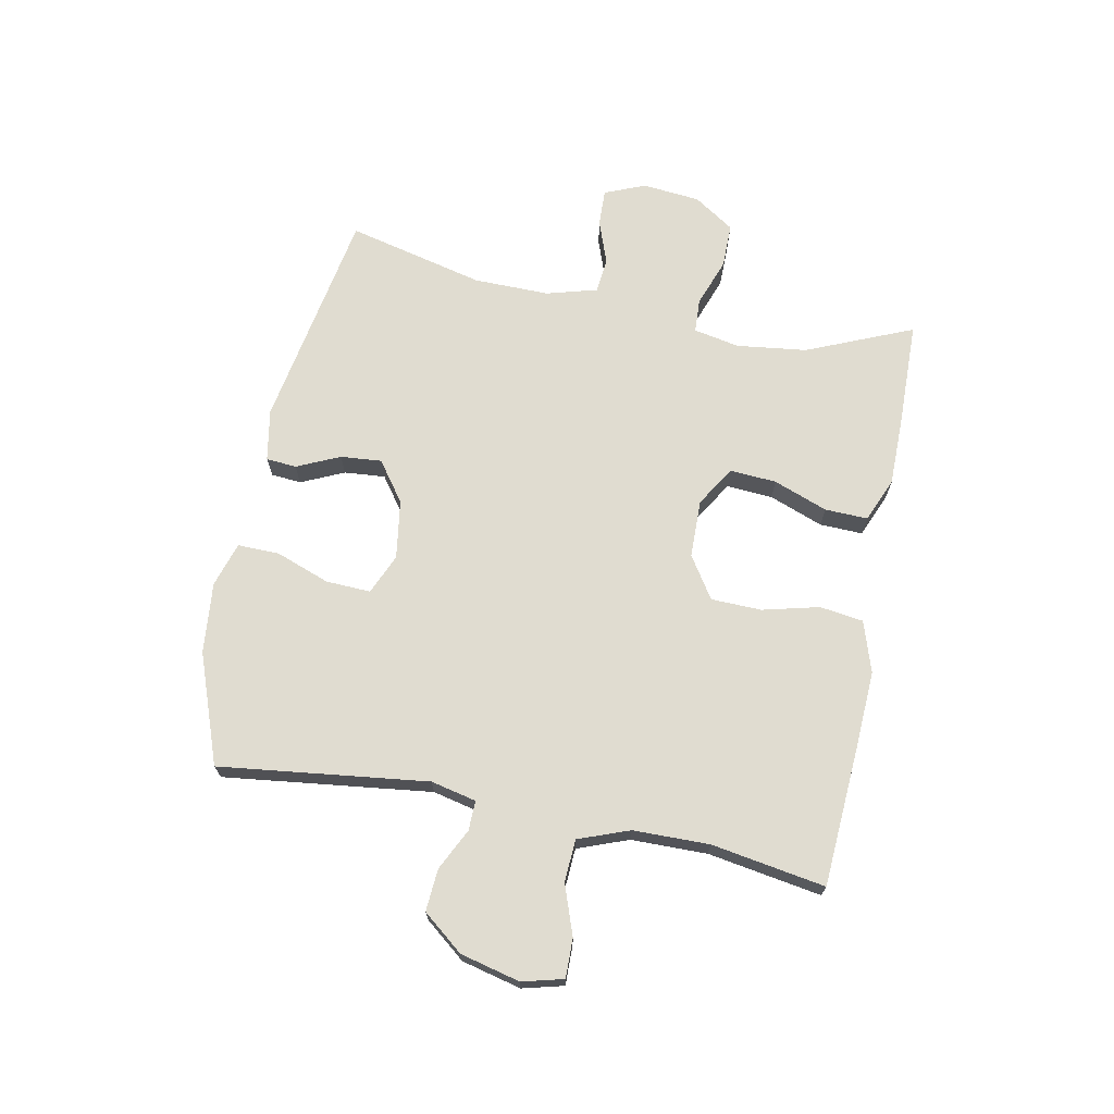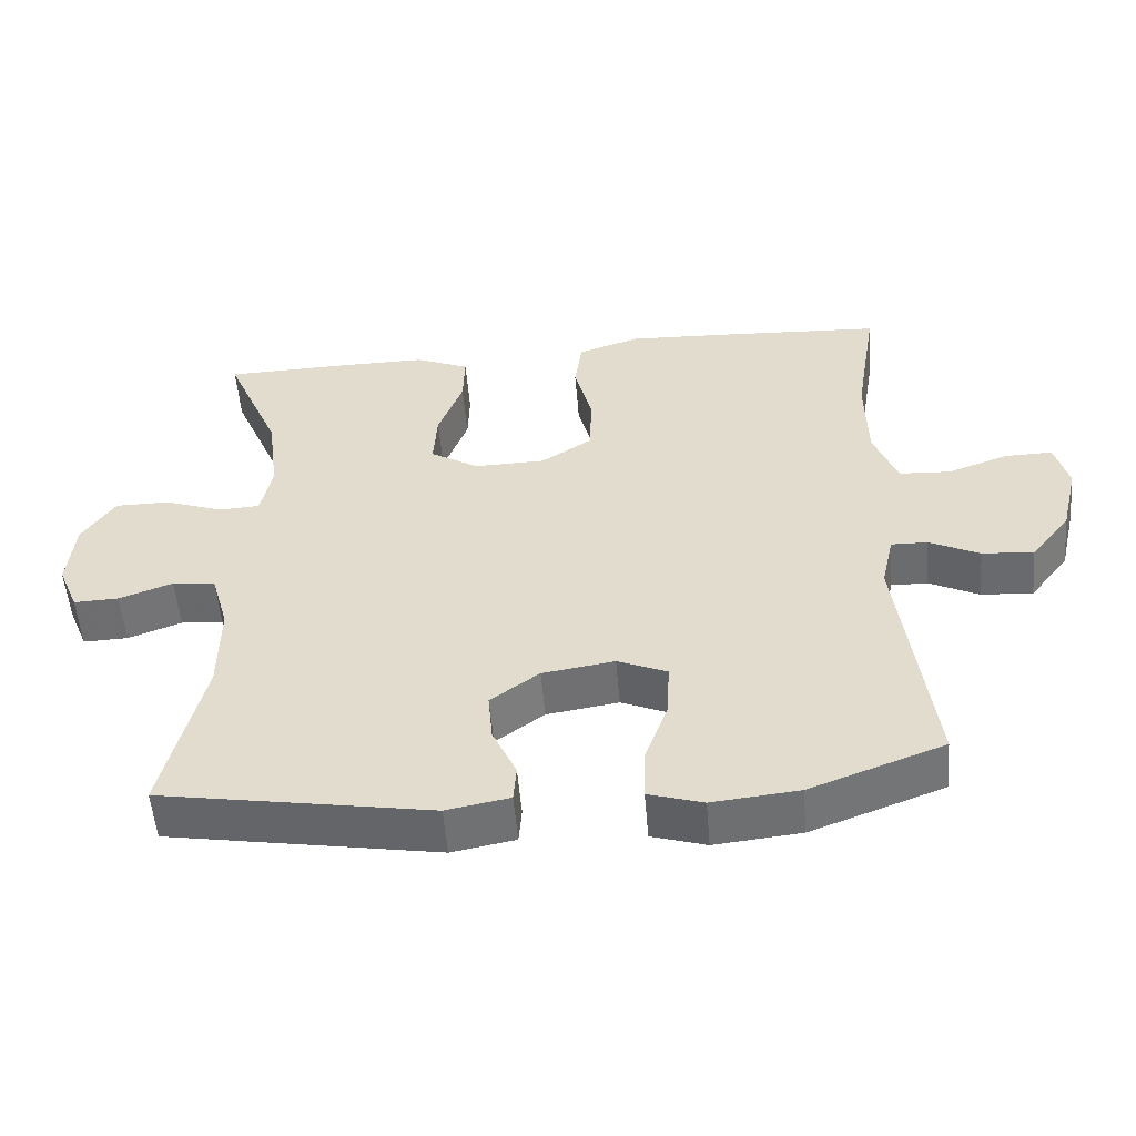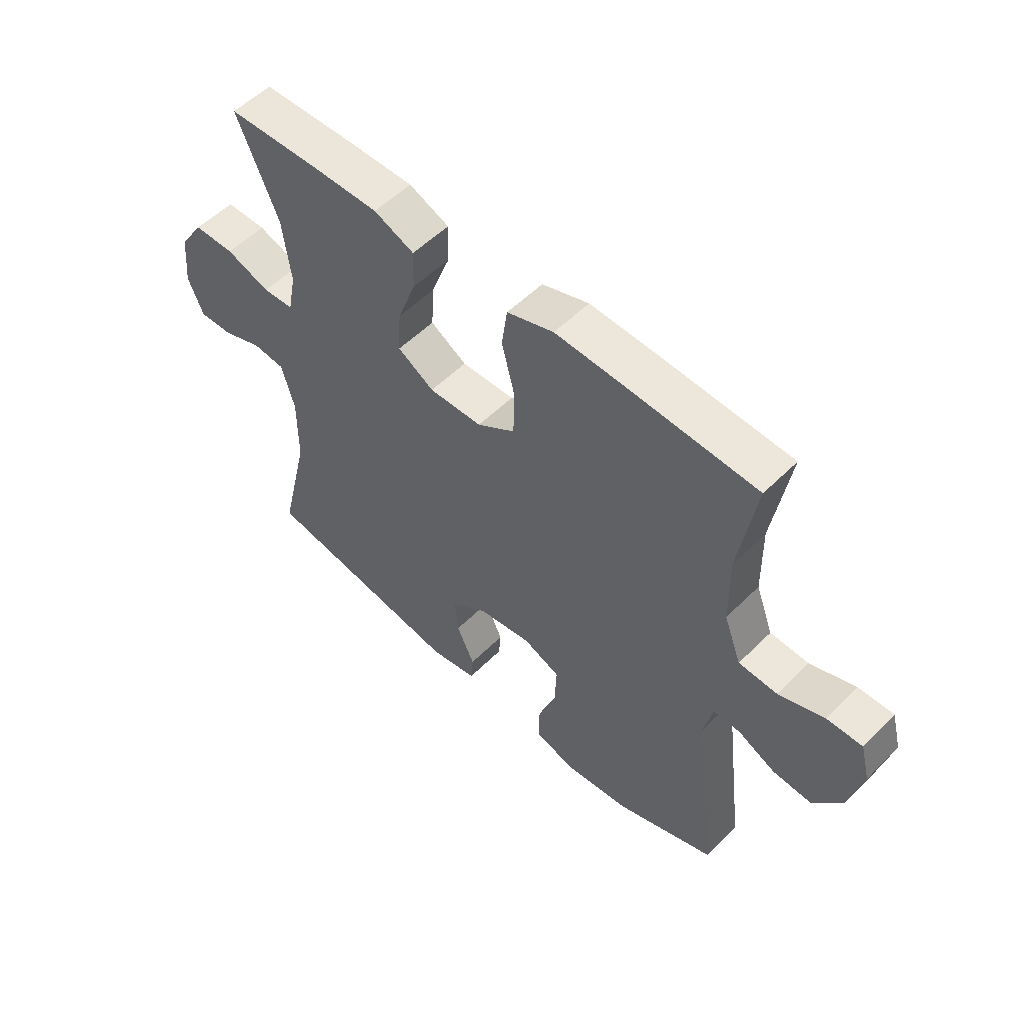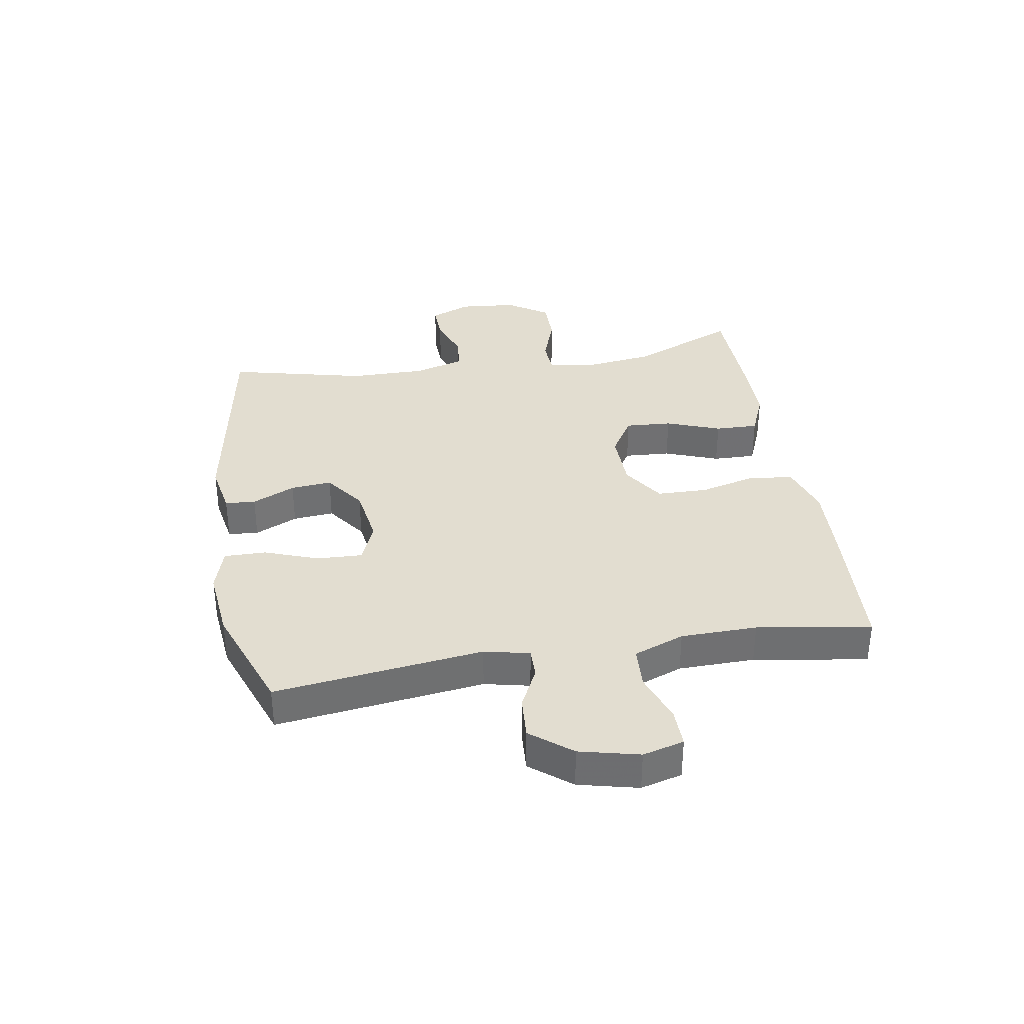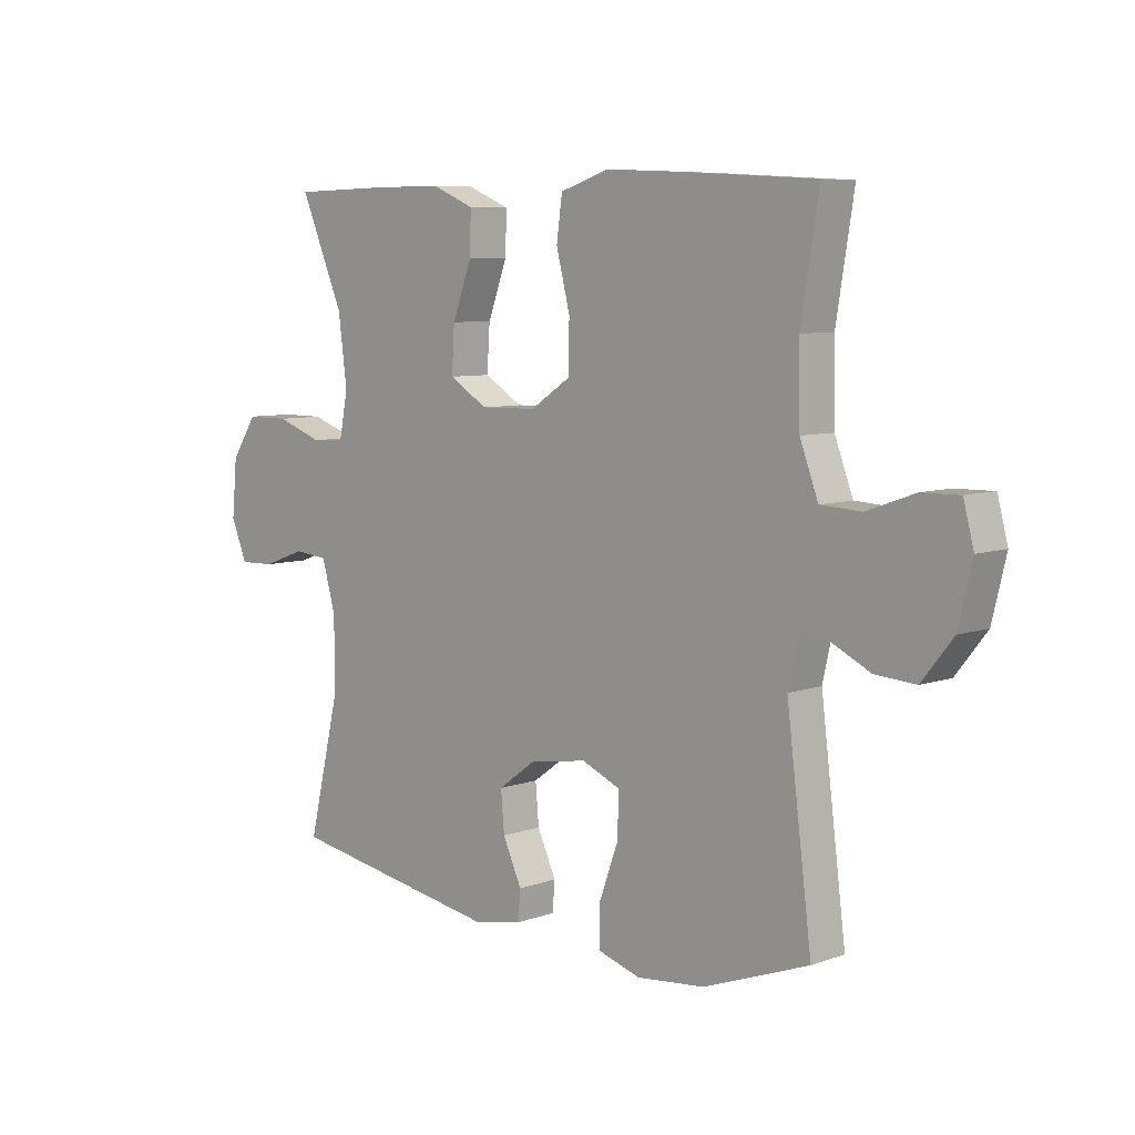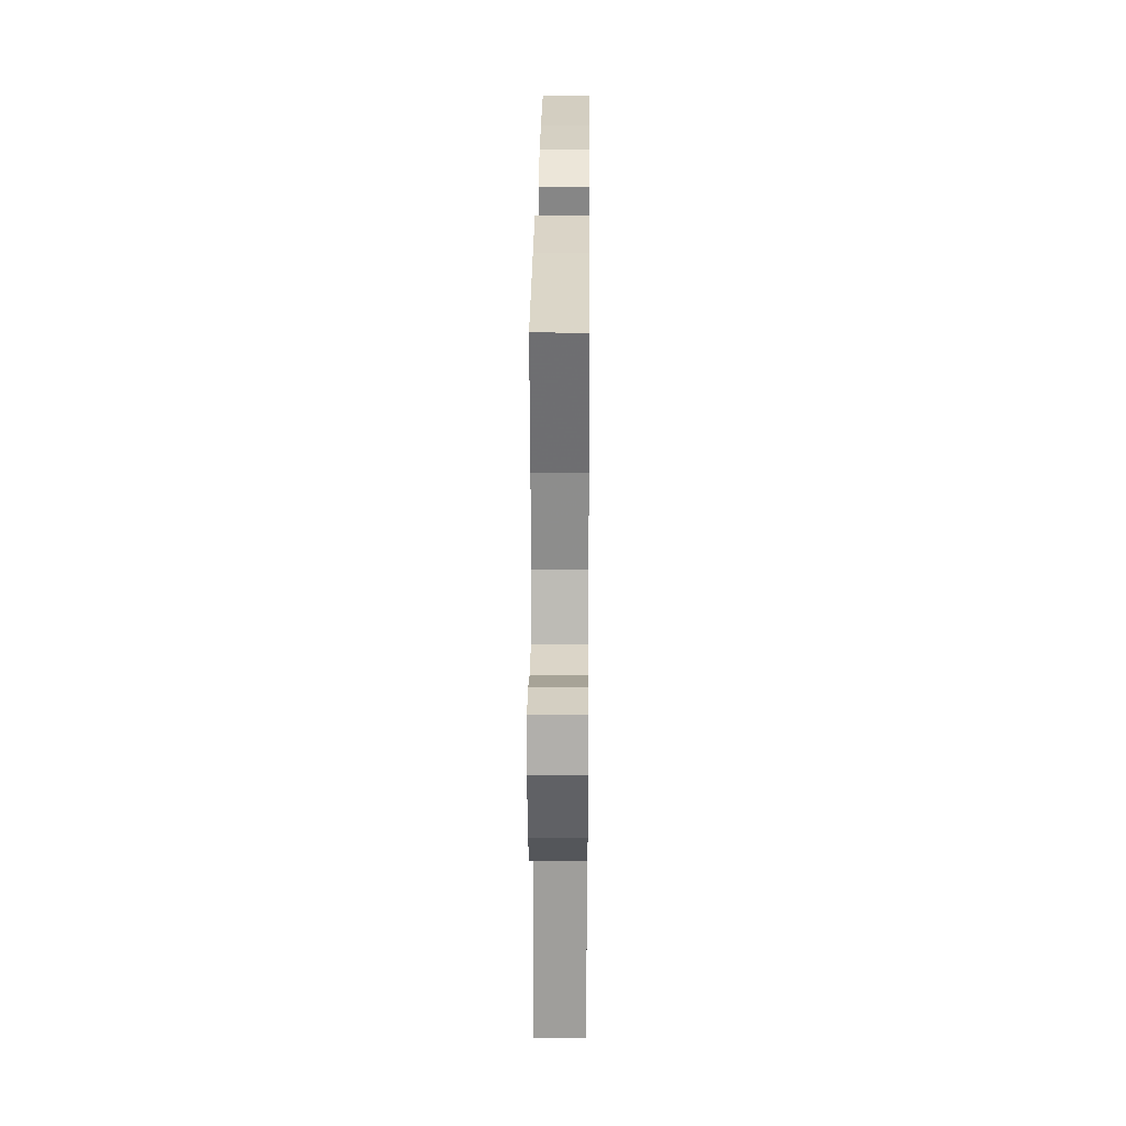
<metadata>
{"format":"obj","ext":"obj","renderer":"f3d","projection":"perspective","resolution":1024,"background":"white","views":[{"elev":69.7,"azim":-78.7,"up":"+Y"},{"elev":-53.8,"azim":-175.2,"up":"+Z"},{"elev":54.2,"azim":-136.4,"up":"+Z"},{"elev":35.4,"azim":-99.5,"up":"+Y"},{"elev":7.3,"azim":-135.3,"up":"+Z"},{"elev":26.3,"azim":-89.5,"up":"+Z"}]}
</metadata>
<code>
v -0.5 0.07 -0.5
v -0.456 0.07 -0.15
v -0.473 0.07 -0.074
v -0.523 0.07 -0.075
v -0.592 0.07 -0.109
v -0.663 0.07 -0.114
v -0.717 0.07 -0.046
v -0.741 0.07 0.054
v -0.723 0.07 0.123
v -0.658 0.07 0.122
v -0.574 0.07 0.092
v -0.503 0.07 0.096
v -0.471 0.07 0.181
v -0.469 0.07 0.309
v -0.5 0.07 0.5
v -0.264 0.07 0.514
v -0.135 0.07 0.52
v -0.049 0.07 0.492
v -0.039 0.07 0.419
v -0.063 0.07 0.324
v -0.061 0.07 0.239
v 0.009 0.07 0.193
v 0.107 0.07 0.191
v 0.174 0.07 0.232
v 0.169 0.07 0.31
v 0.135 0.07 0.401
v 0.133 0.07 0.473
v 0.207 0.07 0.504
v 0.325 0.07 0.504
v 0.5 0.07 0.5
v 0.424 0.07 0.322
v 0.409 0.07 0.204
v 0.424 0.07 0.127
v 0.481 0.07 0.124
v 0.562 0.07 0.153
v 0.637 0.07 0.153
v 0.682 0.07 0.085
v 0.691 0.07 -0.012
v 0.663 0.07 -0.08
v 0.601 0.07 -0.078
v 0.527 0.07 -0.051
v 0.468 0.07 -0.057
v 0.444 0.07 -0.142
v 0.445 0.07 -0.269
v 0.5 0.07 -0.5
v 0.127 0.07 -0.564
v 0.04 0.07 -0.548
v 0.036 0.07 -0.497
v 0.069 0.07 -0.425
v 0.075 0.07 -0.356
v 0.008 0.07 -0.307
v -0.091 0.07 -0.292
v -0.159 0.07 -0.321
v -0.156 0.07 -0.396
v -0.123 0.07 -0.487
v -0.122 0.07 -0.557
v -0.197 0.07 -0.58
v -0.316 0.07 -0.568
v -0.5 0 -0.5
v -0.456 0 -0.15
v -0.473 0 -0.074
v -0.523 0 -0.075
v -0.592 0 -0.109
v -0.663 0 -0.114
v -0.717 0 -0.046
v -0.741 0 0.054
v -0.723 0 0.123
v -0.658 0 0.122
v -0.574 0 0.092
v -0.503 0 0.096
v -0.471 0 0.181
v -0.469 0 0.309
v -0.5 0 0.5
v -0.264 0 0.514
v -0.135 0 0.52
v -0.049 0 0.492
v -0.039 0 0.419
v -0.063 0 0.324
v -0.061 0 0.239
v 0.009 0 0.193
v 0.107 0 0.191
v 0.174 0 0.232
v 0.169 0 0.31
v 0.135 0 0.401
v 0.133 0 0.473
v 0.207 0 0.504
v 0.325 0 0.504
v 0.5 0 0.5
v 0.424 0 0.322
v 0.409 0 0.204
v 0.424 0 0.127
v 0.481 0 0.124
v 0.562 0 0.153
v 0.637 0 0.153
v 0.682 0 0.085
v 0.691 0 -0.012
v 0.663 0 -0.08
v 0.601 0 -0.078
v 0.527 0 -0.051
v 0.468 0 -0.057
v 0.444 0 -0.142
v 0.445 0 -0.269
v 0.5 0 -0.5
v 0.127 0 -0.564
v 0.04 0 -0.548
v 0.036 0 -0.497
v 0.069 0 -0.425
v 0.075 0 -0.356
v 0.008 0 -0.307
v -0.091 0 -0.292
v -0.159 0 -0.321
v -0.156 0 -0.396
v -0.123 0 -0.487
v -0.122 0 -0.557
v -0.197 0 -0.58
v -0.316 0 -0.568
f 57 58 1 2
f 54 55 56 57
f 53 54 57 2
f 52 53 2 3
f 51 52 3
f 46 47 48 49
f 44 45 46 49
f 43 44 49 50
f 42 43 50 51
f 38 39 40 41
f 38 41 42
f 37 38 42
f 34 35 36 37
f 33 34 37 42
f 28 29 30 31
f 28 31 32
f 25 26 27 28
f 24 25 28 32
f 23 24 32 33
f 17 18 19 20
f 17 20 21
f 14 15 16 17
f 13 14 17 21
f 12 13 21 22
f 8 9 10 11
f 8 11 12
f 7 8 12
f 4 5 6 7
f 3 4 7 12
f 23 33 42 51
f 22 23 51
f 3 12 22 51
f 60 59 116 115
f 115 114 113 112
f 60 115 112 111
f 61 60 111 110
f 61 110 109
f 107 106 105 104
f 107 104 103 102
f 108 107 102 101
f 109 108 101 100
f 99 98 97 96
f 100 99 96
f 100 96 95
f 95 94 93 92
f 100 95 92 91
f 89 88 87 86
f 90 89 86
f 86 85 84 83
f 90 86 83 82
f 91 90 82 81
f 78 77 76 75
f 79 78 75
f 75 74 73 72
f 79 75 72 71
f 80 79 71 70
f 69 68 67 66
f 70 69 66
f 70 66 65
f 65 64 63 62
f 70 65 62 61
f 109 100 91 81
f 109 81 80
f 109 80 70 61
f 1 59 60 2
f 2 60 61 3
f 3 61 62 4
f 4 62 63 5
f 5 63 64 6
f 6 64 65 7
f 7 65 66 8
f 8 66 67 9
f 9 67 68 10
f 10 68 69 11
f 11 69 70 12
f 12 70 71 13
f 13 71 72 14
f 14 72 73 15
f 15 73 74 16
f 16 74 75 17
f 17 75 76 18
f 18 76 77 19
f 19 77 78 20
f 20 78 79 21
f 21 79 80 22
f 22 80 81 23
f 23 81 82 24
f 24 82 83 25
f 25 83 84 26
f 26 84 85 27
f 27 85 86 28
f 28 86 87 29
f 29 87 88 30
f 30 88 89 31
f 31 89 90 32
f 32 90 91 33
f 33 91 92 34
f 34 92 93 35
f 35 93 94 36
f 36 94 95 37
f 37 95 96 38
f 38 96 97 39
f 39 97 98 40
f 40 98 99 41
f 41 99 100 42
f 42 100 101 43
f 43 101 102 44
f 44 102 103 45
f 45 103 104 46
f 46 104 105 47
f 47 105 106 48
f 48 106 107 49
f 49 107 108 50
f 50 108 109 51
f 51 109 110 52
f 52 110 111 53
f 53 111 112 54
f 54 112 113 55
f 55 113 114 56
f 56 114 115 57
f 57 115 116 58
f 58 116 59 1

</code>
